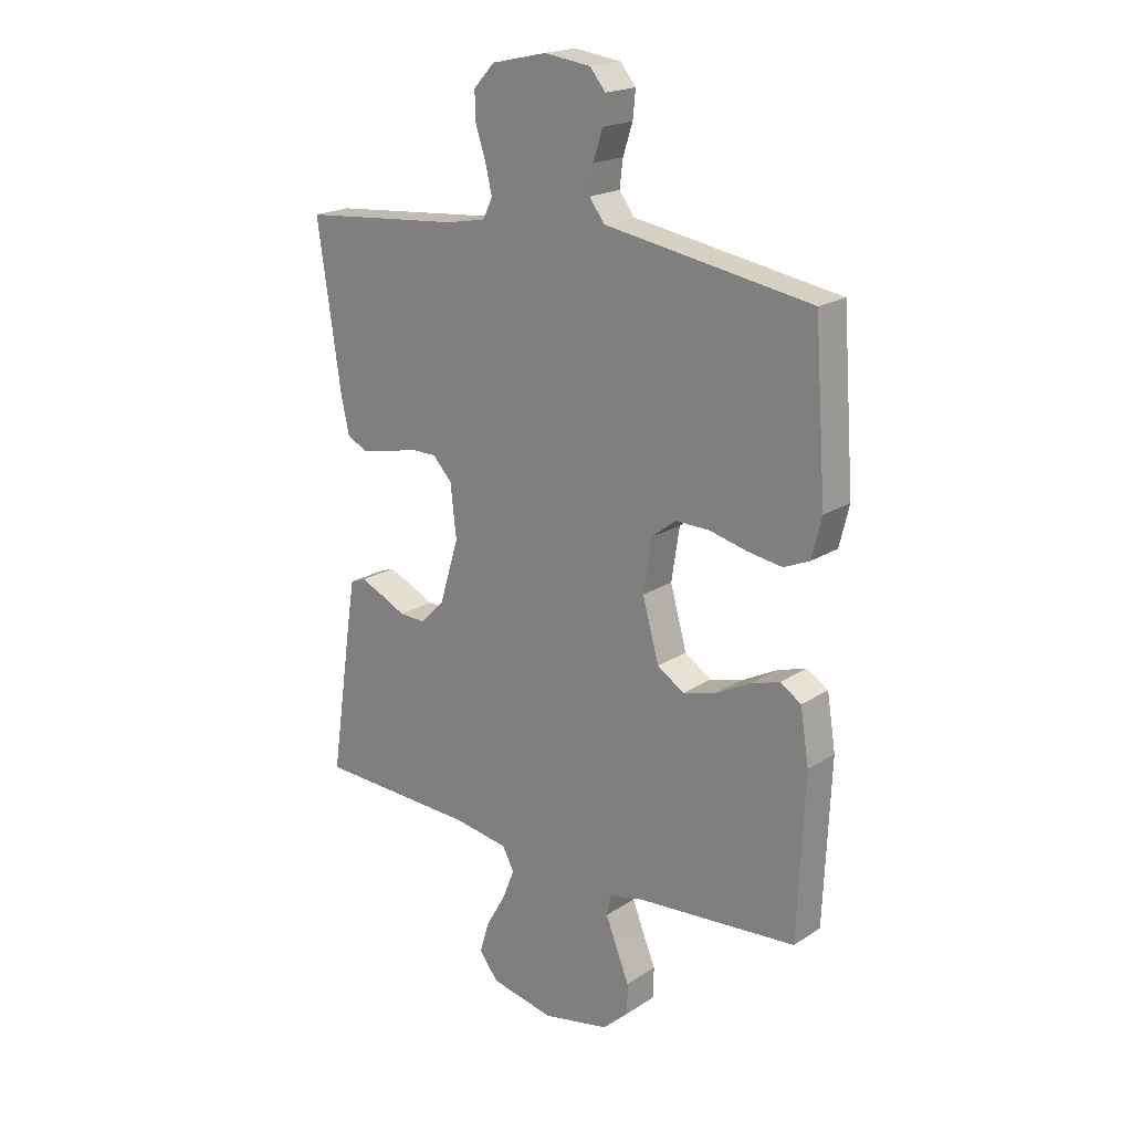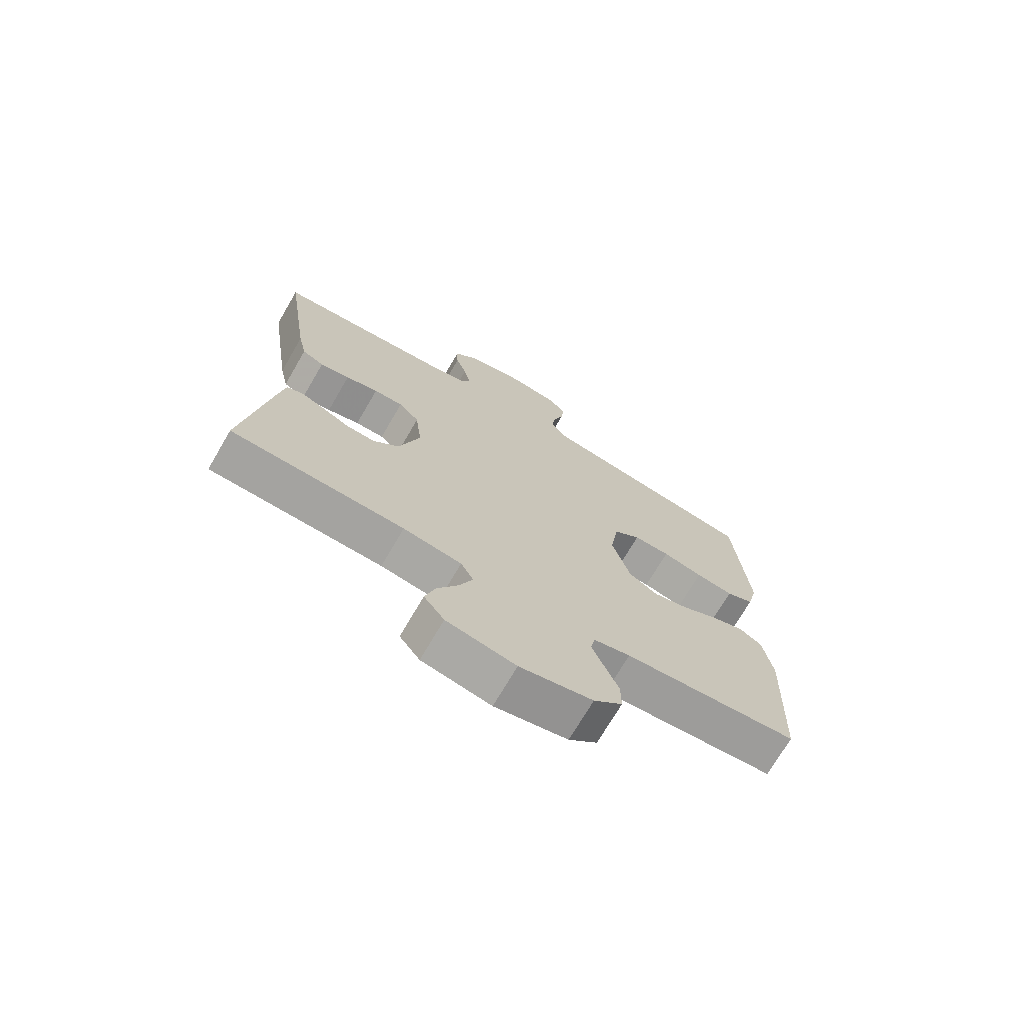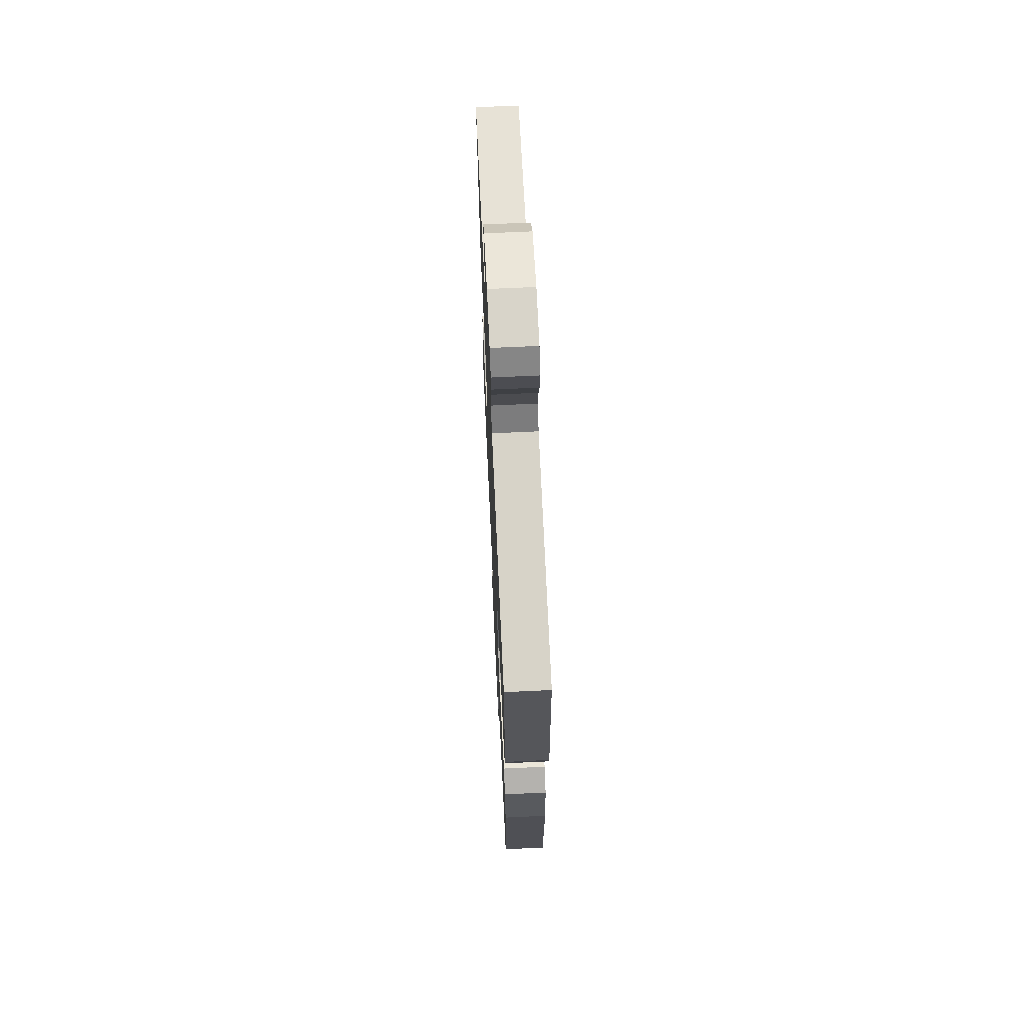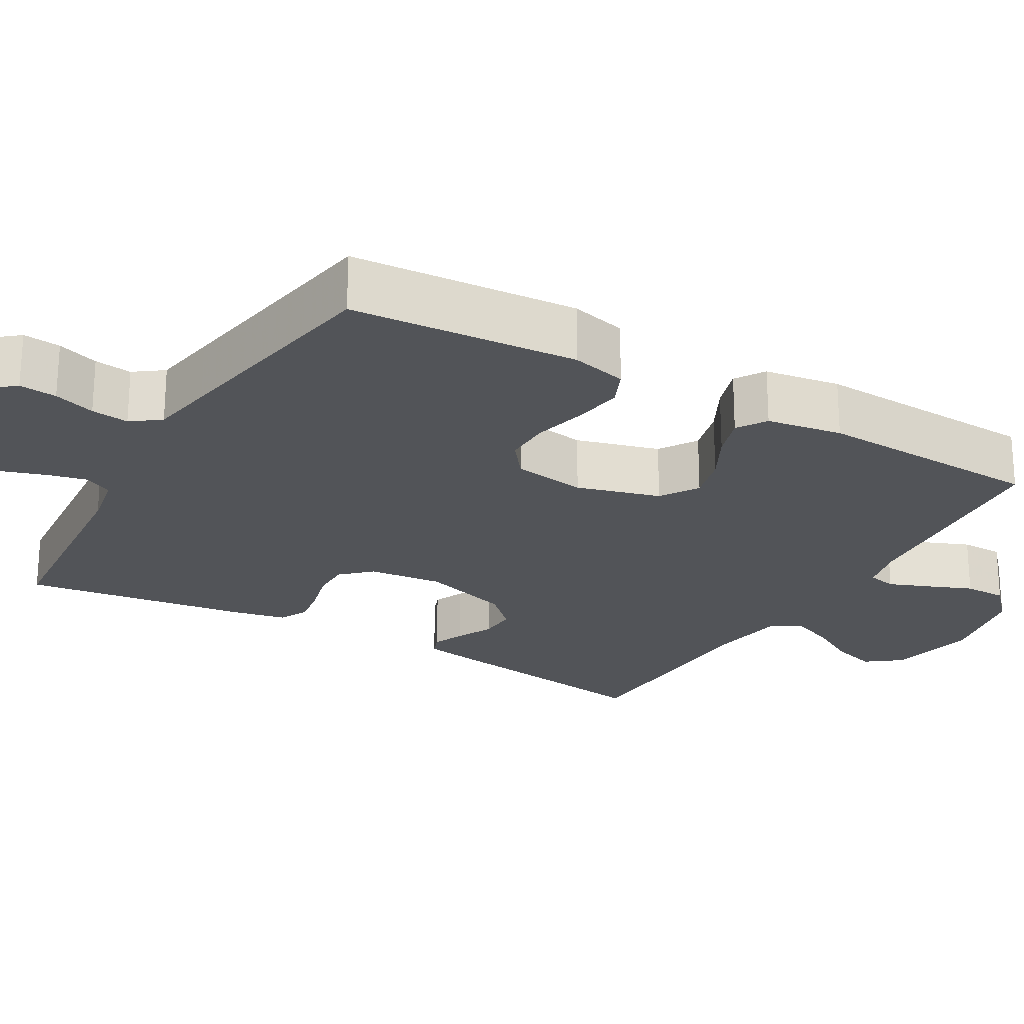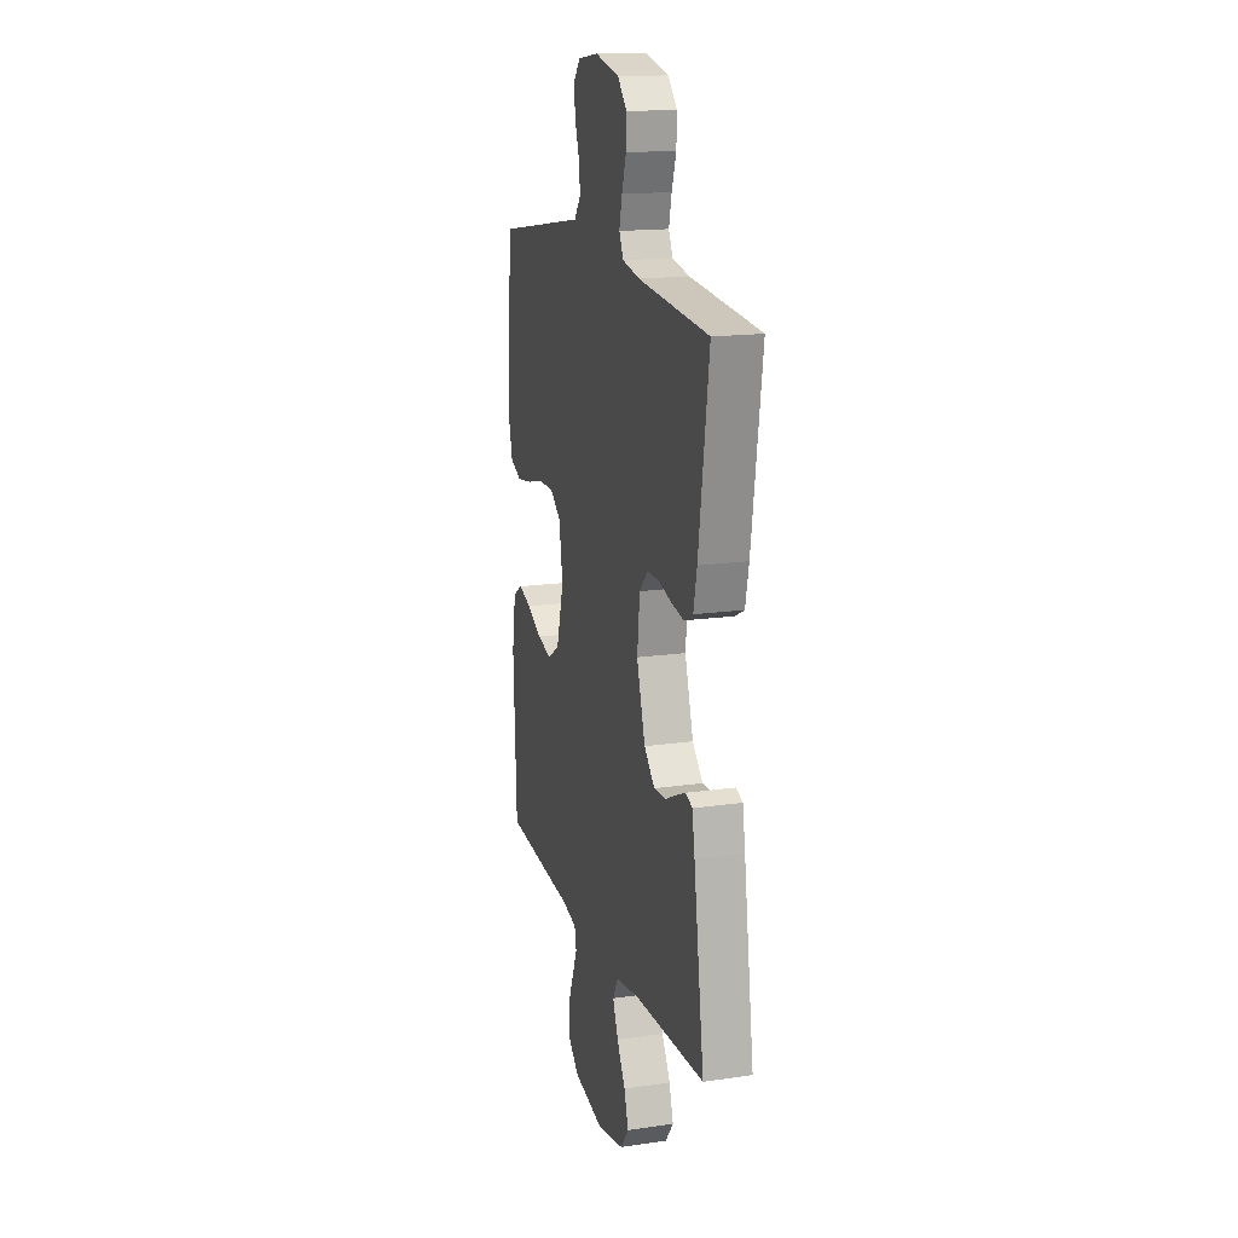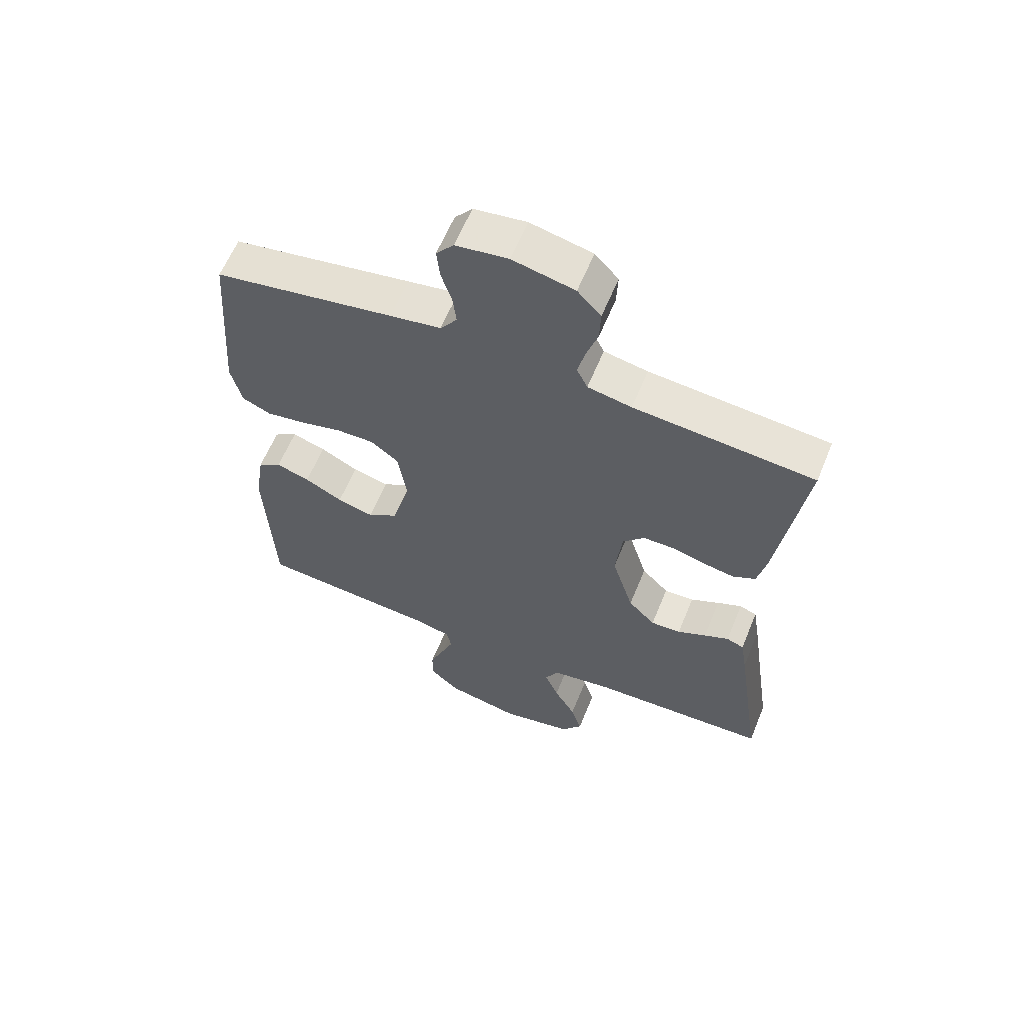
<metadata>
{"format":"obj","ext":"obj","renderer":"f3d","projection":"perspective","resolution":1024,"background":"white","views":[{"elev":19.8,"azim":40.5,"up":"+Z"},{"elev":-72.1,"azim":-30.3,"up":"+Z"},{"elev":67.8,"azim":87.3,"up":"+Z"},{"elev":-23.3,"azim":59.8,"up":"+Y"},{"elev":16.5,"azim":-106.5,"up":"+Z"},{"elev":61.1,"azim":-157.8,"up":"+Z"}]}
</metadata>
<code>
v -0.5 0.07 0.5
v -0.2 0.07 0.526
v -0.127 0.07 0.54
v -0.109 0.07 0.577
v -0.121 0.07 0.628
v -0.14 0.07 0.685
v -0.142 0.07 0.739
v -0.103 0.07 0.781
v 0 0.07 0.804
v 0.087 0.07 0.792
v 0.116 0.07 0.757
v 0.111 0.07 0.707
v 0.093 0.07 0.652
v 0.087 0.07 0.602
v 0.115 0.07 0.564
v 0.2 0.07 0.55
v 0.5 0.07 0.5
v 0.522 0.07 0.2
v 0.504 0.07 0.126
v 0.456 0.07 0.105
v 0.391 0.07 0.115
v 0.321 0.07 0.132
v 0.258 0.07 0.133
v 0.212 0.07 0.097
v 0.197 0.07 0
v 0.228 0.07 -0.11
v 0.278 0.07 -0.142
v 0.339 0.07 -0.126
v 0.402 0.07 -0.093
v 0.458 0.07 -0.075
v 0.497 0.07 -0.1
v 0.513 0.07 -0.2
v 0.5 0.07 -0.5
v 0.2 0.07 -0.525
v 0.137 0.07 -0.54
v 0.129 0.07 -0.578
v 0.15 0.07 -0.631
v 0.174 0.07 -0.69
v 0.174 0.07 -0.746
v 0.125 0.07 -0.791
v 0 0.07 -0.817
v -0.119 0.07 -0.793
v -0.154 0.07 -0.747
v -0.136 0.07 -0.688
v -0.1 0.07 -0.625
v -0.077 0.07 -0.568
v -0.099 0.07 -0.527
v -0.2 0.07 -0.511
v -0.5 0.07 -0.5
v -0.456 0.07 -0.2
v -0.445 0.07 -0.132
v -0.416 0.07 -0.121
v -0.375 0.07 -0.139
v -0.327 0.07 -0.162
v -0.277 0.07 -0.164
v -0.232 0.07 -0.118
v -0.196 0.07 0
v -0.207 0.07 0.098
v -0.243 0.07 0.136
v -0.294 0.07 0.136
v -0.351 0.07 0.121
v -0.403 0.07 0.112
v -0.441 0.07 0.131
v -0.456 0.07 0.2
v -0.5 0 0.5
v -0.2 0 0.526
v -0.127 0 0.54
v -0.109 0 0.577
v -0.121 0 0.628
v -0.14 0 0.685
v -0.142 0 0.739
v -0.103 0 0.781
v 0 0 0.804
v 0.087 0 0.792
v 0.116 0 0.757
v 0.111 0 0.707
v 0.093 0 0.652
v 0.087 0 0.602
v 0.115 0 0.564
v 0.2 0 0.55
v 0.5 0 0.5
v 0.522 0 0.2
v 0.504 0 0.126
v 0.456 0 0.105
v 0.391 0 0.115
v 0.321 0 0.132
v 0.258 0 0.133
v 0.212 0 0.097
v 0.197 0 0
v 0.228 0 -0.11
v 0.278 0 -0.142
v 0.339 0 -0.126
v 0.402 0 -0.093
v 0.458 0 -0.075
v 0.497 0 -0.1
v 0.513 0 -0.2
v 0.5 0 -0.5
v 0.2 0 -0.525
v 0.137 0 -0.54
v 0.129 0 -0.578
v 0.15 0 -0.631
v 0.174 0 -0.69
v 0.174 0 -0.746
v 0.125 0 -0.791
v 0 0 -0.817
v -0.119 0 -0.793
v -0.154 0 -0.747
v -0.136 0 -0.688
v -0.1 0 -0.625
v -0.077 0 -0.568
v -0.099 0 -0.527
v -0.2 0 -0.511
v -0.5 0 -0.5
v -0.456 0 -0.2
v -0.445 0 -0.132
v -0.416 0 -0.121
v -0.375 0 -0.139
v -0.327 0 -0.162
v -0.277 0 -0.164
v -0.232 0 -0.118
v -0.196 0 0
v -0.207 0 0.098
v -0.243 0 0.136
v -0.294 0 0.136
v -0.351 0 0.121
v -0.403 0 0.112
v -0.441 0 0.131
v -0.456 0 0.2
f 64 1 2
f 63 64 2
f 62 63 2
f 61 62 2
f 60 61 2
f 59 60 2 3
f 58 59 3 4
f 57 58 4
f 52 53 54
f 51 52 54
f 50 51 54
f 49 50 54
f 48 49 54
f 47 48 54 55
f 46 47 55 56
f 43 44 45
f 42 43 45
f 41 42 45
f 40 41 45
f 39 40 45
f 38 39 45
f 37 38 45
f 36 37 45 46
f 46 56 57
f 36 46 57
f 35 36 57
f 32 33 34
f 31 32 34
f 30 31 34
f 29 30 34
f 28 29 34
f 27 28 34 35
f 20 21 22
f 19 20 22
f 18 19 22
f 17 18 22
f 16 17 22
f 15 16 22
f 14 15 22 23
f 11 12 13
f 10 11 13
f 9 10 13
f 8 9 13
f 7 8 13
f 6 7 13
f 5 6 13
f 4 5 13 14
f 14 23 24
f 4 14 24
f 57 4 24
f 26 27 35 57
f 57 24 25
f 25 26 57
f 66 65 128
f 66 128 127
f 66 127 126
f 66 126 125
f 66 125 124
f 67 66 124 123
f 68 67 123 122
f 68 122 121
f 118 117 116
f 118 116 115
f 118 115 114
f 118 114 113
f 118 113 112
f 119 118 112 111
f 120 119 111 110
f 109 108 107
f 109 107 106
f 109 106 105
f 109 105 104
f 109 104 103
f 109 103 102
f 109 102 101
f 110 109 101 100
f 121 120 110
f 121 110 100
f 121 100 99
f 98 97 96
f 98 96 95
f 98 95 94
f 98 94 93
f 98 93 92
f 99 98 92 91
f 86 85 84
f 86 84 83
f 86 83 82
f 86 82 81
f 86 81 80
f 86 80 79
f 87 86 79 78
f 77 76 75
f 77 75 74
f 77 74 73
f 77 73 72
f 77 72 71
f 77 71 70
f 77 70 69
f 78 77 69 68
f 88 87 78
f 88 78 68
f 88 68 121
f 121 99 91 90
f 89 88 121
f 121 90 89
f 1 65 66 2
f 2 66 67 3
f 3 67 68 4
f 4 68 69 5
f 5 69 70 6
f 6 70 71 7
f 7 71 72 8
f 8 72 73 9
f 9 73 74 10
f 10 74 75 11
f 11 75 76 12
f 12 76 77 13
f 13 77 78 14
f 14 78 79 15
f 15 79 80 16
f 16 80 81 17
f 17 81 82 18
f 18 82 83 19
f 19 83 84 20
f 20 84 85 21
f 21 85 86 22
f 22 86 87 23
f 23 87 88 24
f 24 88 89 25
f 25 89 90 26
f 26 90 91 27
f 27 91 92 28
f 28 92 93 29
f 29 93 94 30
f 30 94 95 31
f 31 95 96 32
f 32 96 97 33
f 33 97 98 34
f 34 98 99 35
f 35 99 100 36
f 36 100 101 37
f 37 101 102 38
f 38 102 103 39
f 39 103 104 40
f 40 104 105 41
f 41 105 106 42
f 42 106 107 43
f 43 107 108 44
f 44 108 109 45
f 45 109 110 46
f 46 110 111 47
f 47 111 112 48
f 48 112 113 49
f 49 113 114 50
f 50 114 115 51
f 51 115 116 52
f 52 116 117 53
f 53 117 118 54
f 54 118 119 55
f 55 119 120 56
f 56 120 121 57
f 57 121 122 58
f 58 122 123 59
f 59 123 124 60
f 60 124 125 61
f 61 125 126 62
f 62 126 127 63
f 63 127 128 64
f 64 128 65 1

</code>
